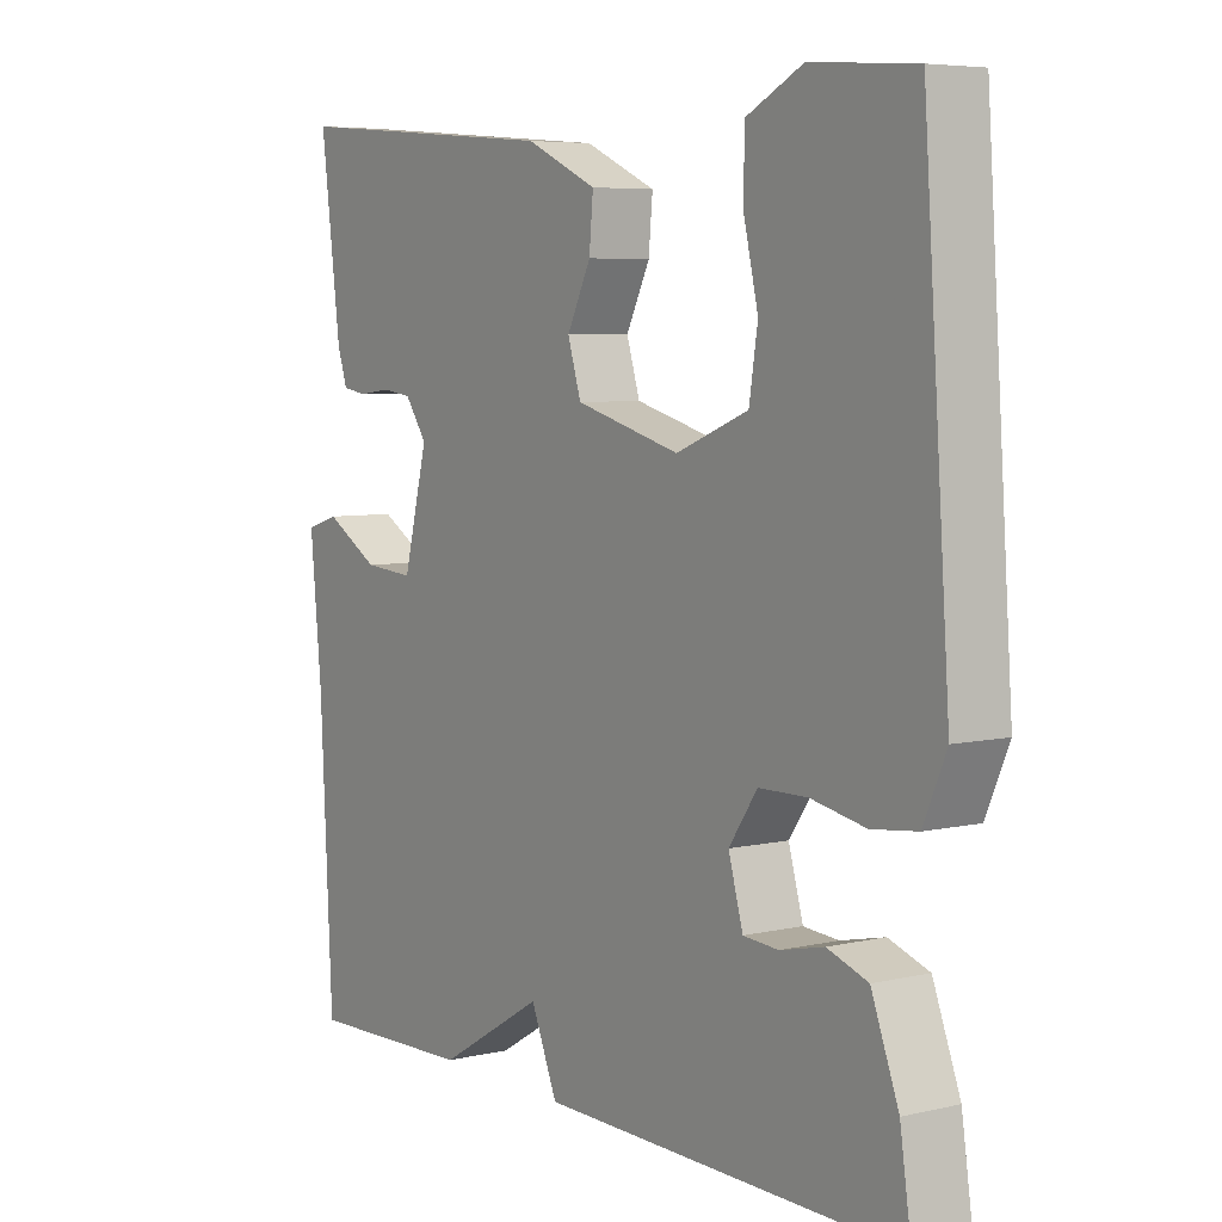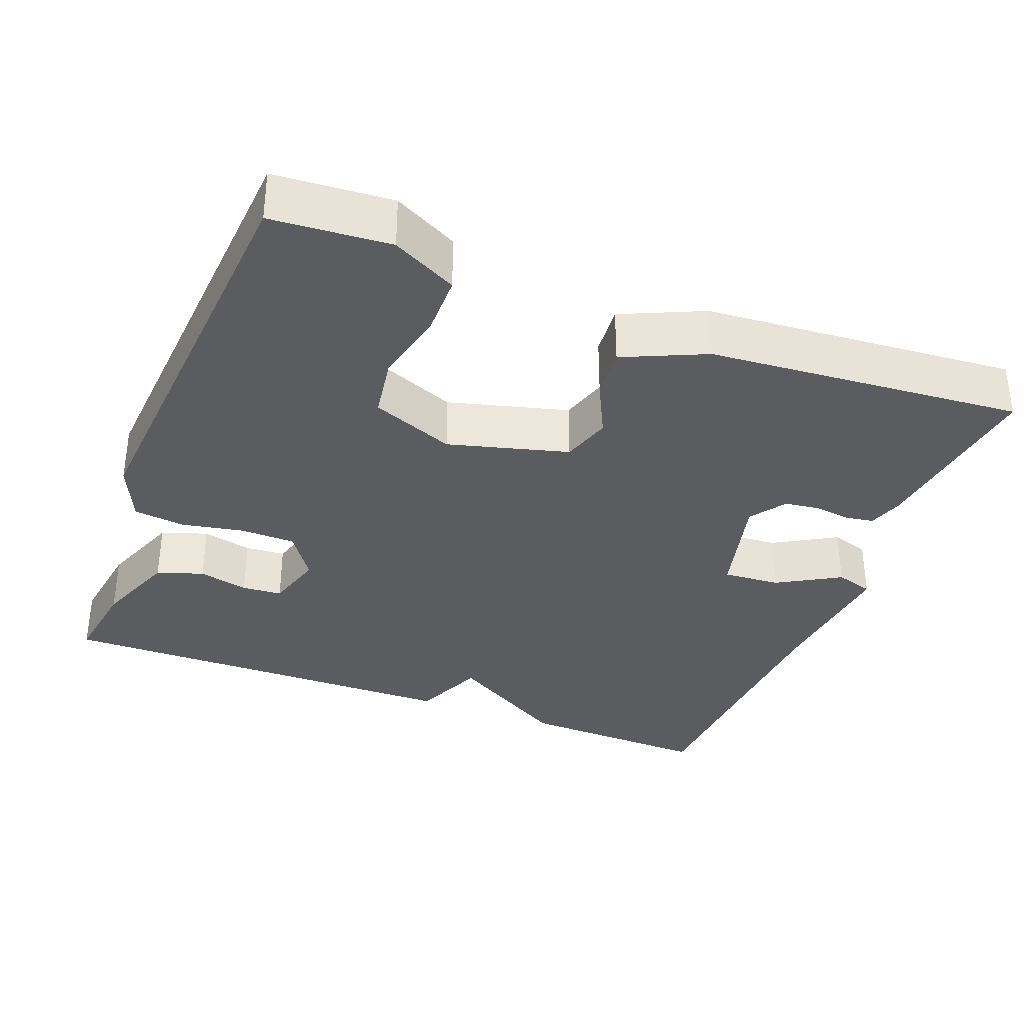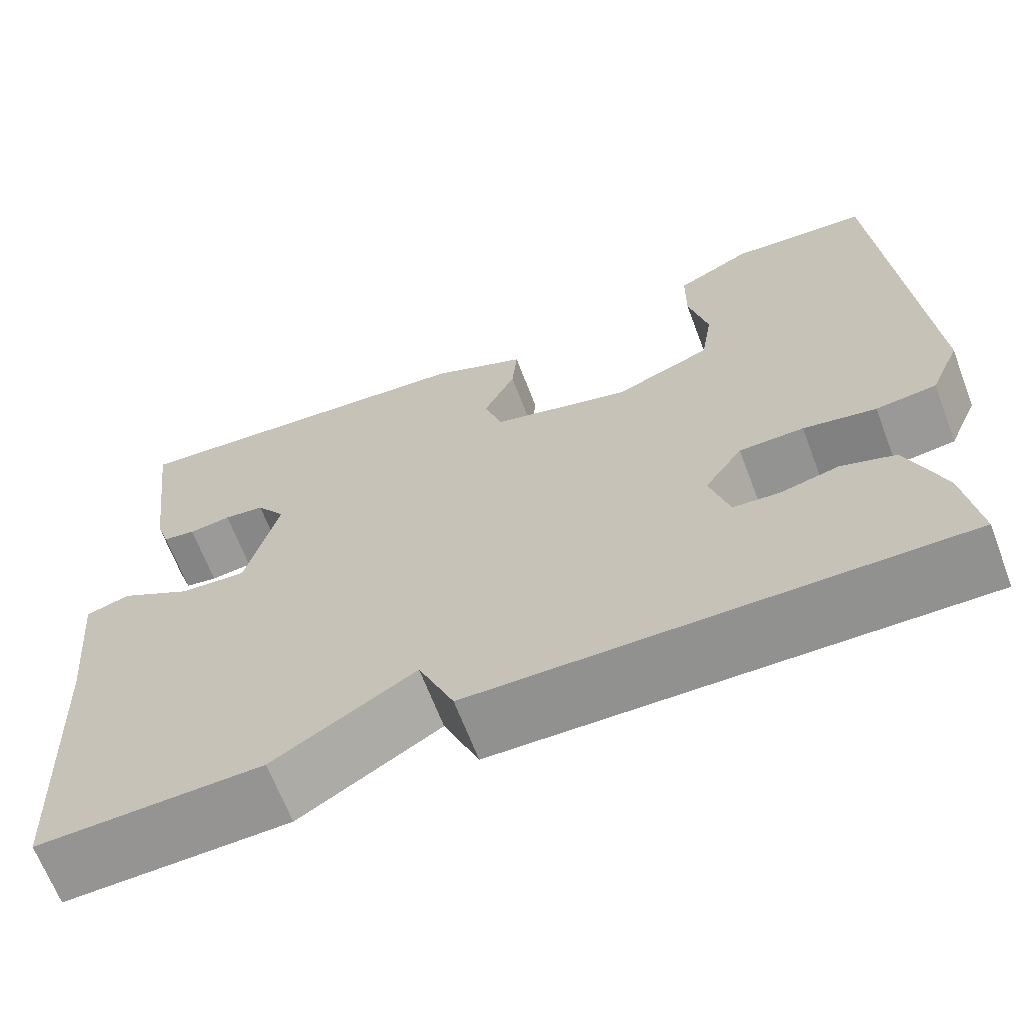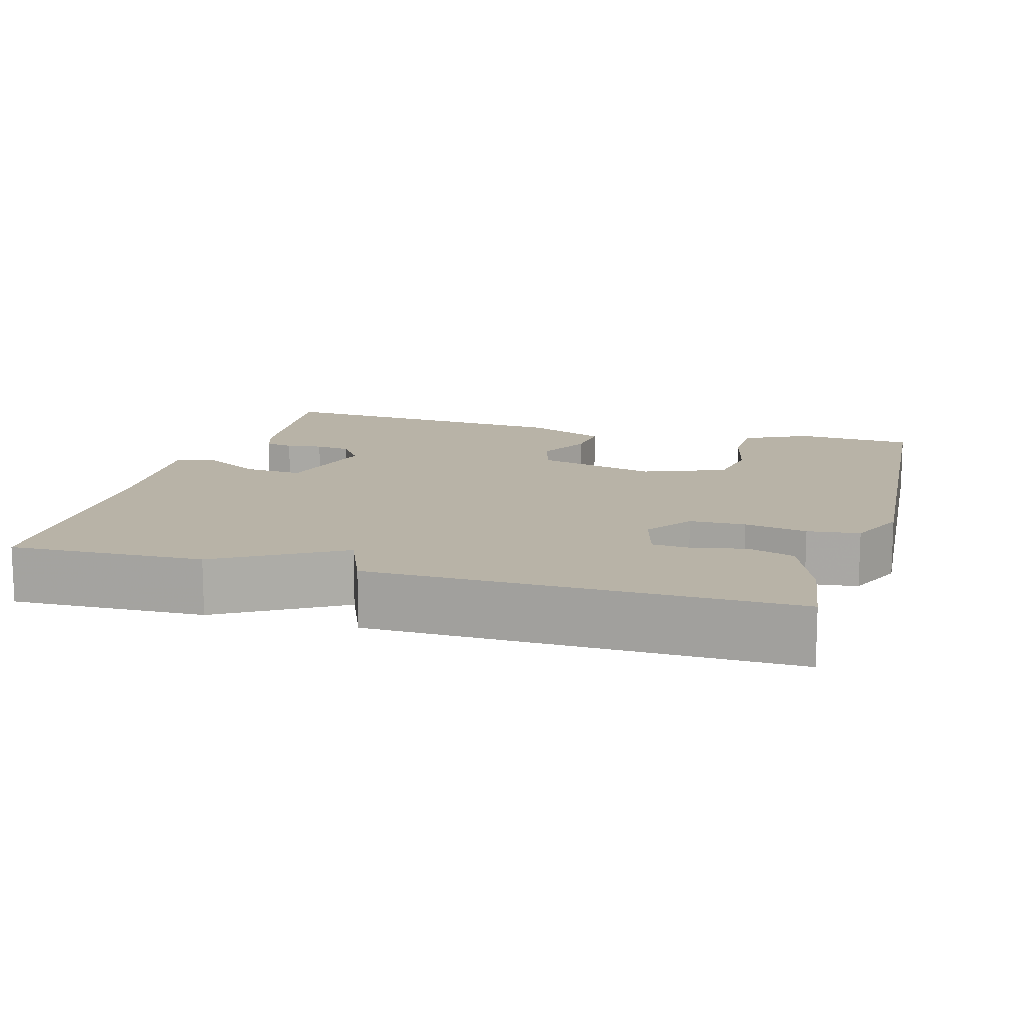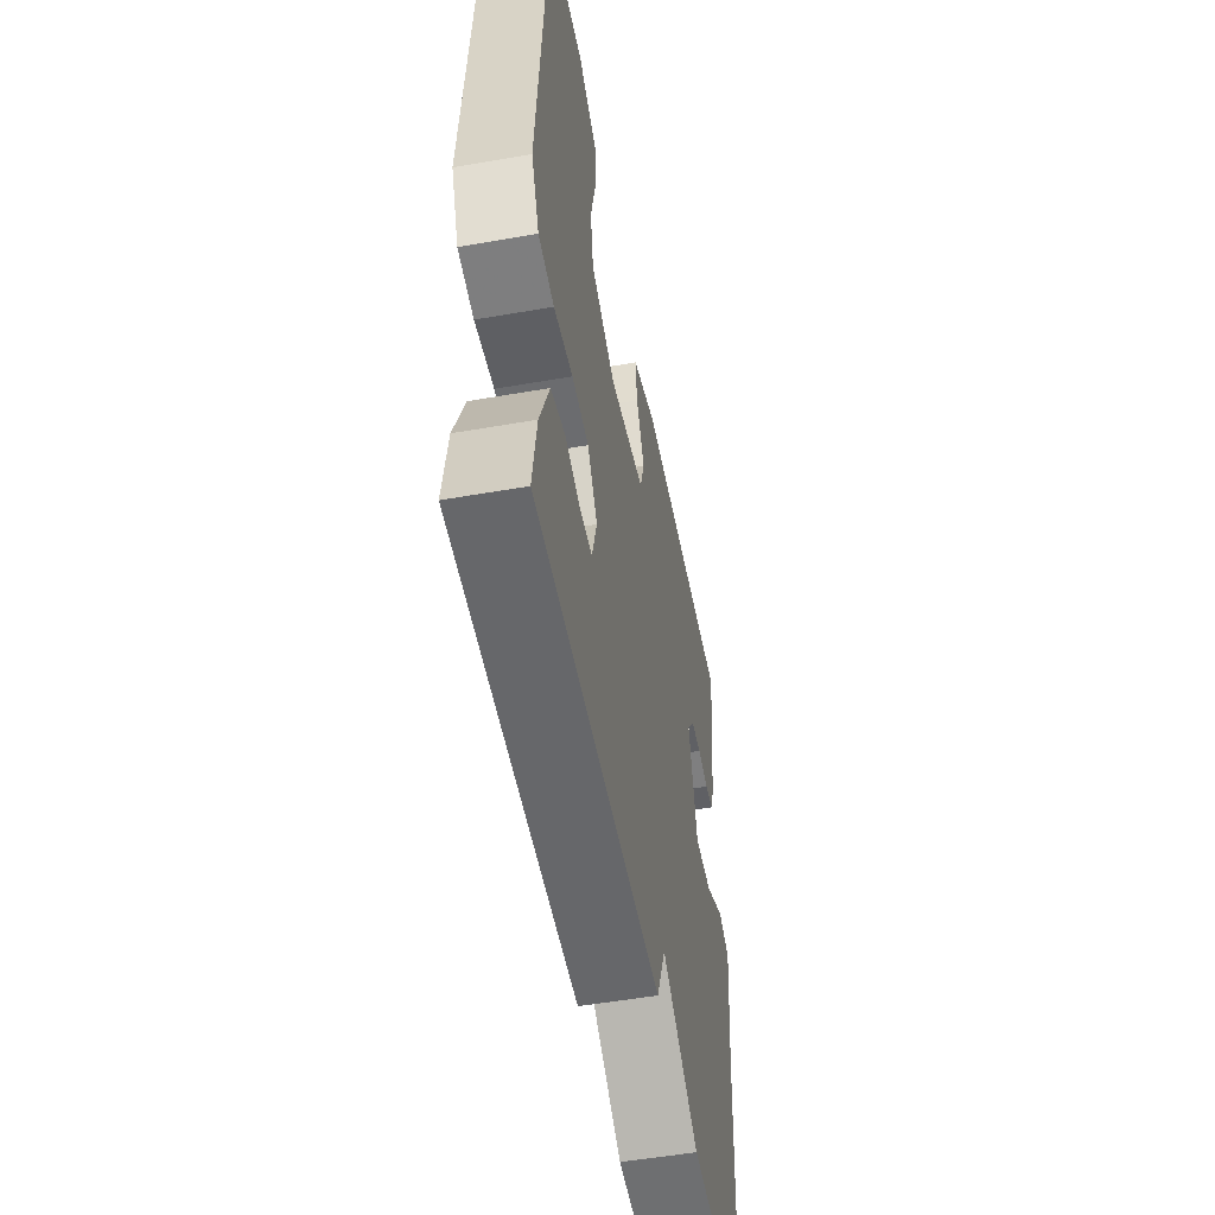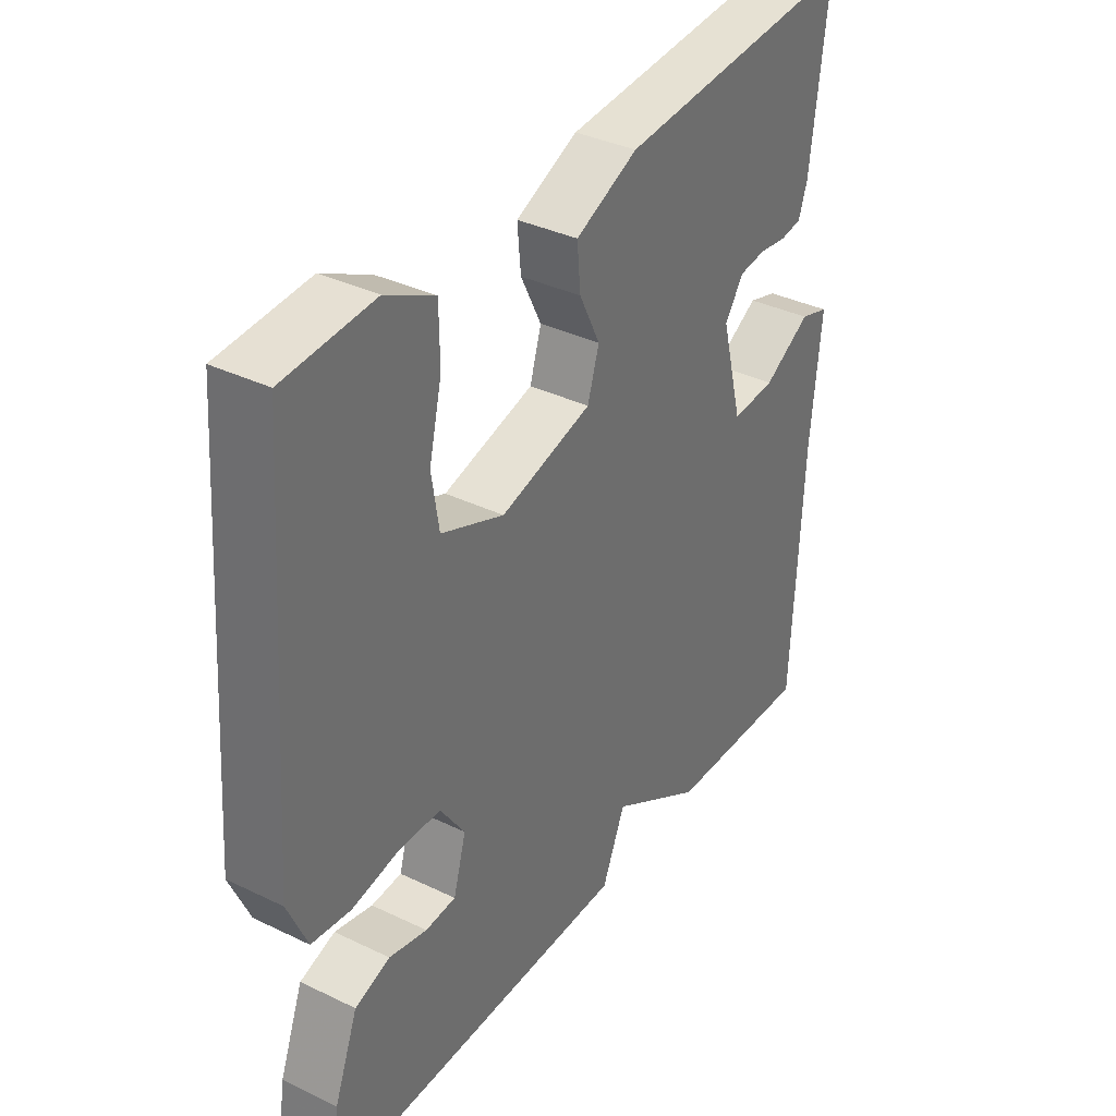
<metadata>
{"format":"obj","ext":"obj","renderer":"f3d","projection":"perspective","resolution":1024,"background":"white","views":[{"elev":5.9,"azim":-124.9,"up":"+Z"},{"elev":-34.7,"azim":-21.3,"up":"+Y"},{"elev":-66.3,"azim":-159.2,"up":"+Z"},{"elev":12.9,"azim":-164.0,"up":"+Y"},{"elev":-52.9,"azim":-79.4,"up":"+Z"},{"elev":36.0,"azim":-57.6,"up":"+Z"}]}
</metadata>
<code>
v -0.5 0.07 0.5
v -0.344 0.07 0.512
v -0.259 0.07 0.469
v -0.258 0.07 0.387
v -0.28 0.07 0.293
v -0.267 0.07 0.211
v -0.158 0.07 0.168
v 0 0.07 0.211
v 0.02 0.07 0.276
v -0.016 0.07 0.349
v -0.022 0.07 0.416
v 0.086 0.07 0.465
v 0.5 0.07 0.5
v 0.47 0.07 0.26
v 0.455 0.07 0.215
v 0.418 0.07 0.209
v 0.37 0.07 0.215
v 0.324 0.07 0.209
v 0.291 0.07 0.162
v 0.328 0.07 0.018
v 0.404 0.07 0.024
v 0.486 0.07 0.072
v 0.536 0.07 0.057
v 0.518 0.07 -0.13
v 0.5 0.07 -0.5
v 0.246 0.07 -0.492
v 0.086 0.07 -0.397
v 0.046 0.07 -0.492
v -0.5 0.07 -0.5
v -0.483 0.07 -0.385
v -0.442 0.07 -0.277
v -0.381 0.07 -0.256
v -0.315 0.07 -0.271
v -0.262 0.07 -0.267
v -0.24 0.07 -0.19
v -0.283 0.07 -0.128
v -0.356 0.07 -0.127
v -0.438 0.07 -0.143
v -0.506 0.07 -0.135
v -0.54 0.07 -0.057
v -0.5 0 0.5
v -0.344 0 0.512
v -0.259 0 0.469
v -0.258 0 0.387
v -0.28 0 0.293
v -0.267 0 0.211
v -0.158 0 0.168
v 0 0 0.211
v 0.02 0 0.276
v -0.016 0 0.349
v -0.022 0 0.416
v 0.086 0 0.465
v 0.5 0 0.5
v 0.47 0 0.26
v 0.455 0 0.215
v 0.418 0 0.209
v 0.37 0 0.215
v 0.324 0 0.209
v 0.291 0 0.162
v 0.328 0 0.018
v 0.404 0 0.024
v 0.486 0 0.072
v 0.536 0 0.057
v 0.518 0 -0.13
v 0.5 0 -0.5
v 0.246 0 -0.492
v 0.086 0 -0.397
v 0.046 0 -0.492
v -0.5 0 -0.5
v -0.483 0 -0.385
v -0.442 0 -0.277
v -0.381 0 -0.256
v -0.315 0 -0.271
v -0.262 0 -0.267
v -0.24 0 -0.19
v -0.283 0 -0.128
v -0.356 0 -0.127
v -0.438 0 -0.143
v -0.506 0 -0.135
v -0.54 0 -0.057
f 1 2 3
f 40 1 3
f 39 40 3
f 38 39 3
f 37 38 3
f 31 32 33
f 30 31 33
f 29 30 33
f 28 29 33
f 27 28 33
f 27 33 34
f 24 25 26 27
f 23 24 27
f 22 23 27
f 21 22 27
f 27 34 35
f 21 27 35
f 20 21 35
f 15 16 17
f 14 15 17
f 13 14 17
f 12 13 17
f 11 12 17
f 10 11 17
f 9 10 17
f 8 9 17 18
f 7 8 18 19
f 3 4 5
f 37 3 5
f 36 37 5 6
f 20 35 36
f 19 20 36
f 7 19 36
f 6 7 36
f 43 42 41
f 43 41 80
f 43 80 79
f 43 79 78
f 43 78 77
f 73 72 71
f 73 71 70
f 73 70 69
f 73 69 68
f 73 68 67
f 74 73 67
f 67 66 65 64
f 67 64 63
f 67 63 62
f 67 62 61
f 75 74 67
f 75 67 61
f 75 61 60
f 57 56 55
f 57 55 54
f 57 54 53
f 57 53 52
f 57 52 51
f 57 51 50
f 57 50 49
f 58 57 49 48
f 59 58 48 47
f 45 44 43
f 45 43 77
f 46 45 77 76
f 76 75 60
f 76 60 59
f 76 59 47
f 76 47 46
f 1 41 42 2
f 2 42 43 3
f 3 43 44 4
f 4 44 45 5
f 5 45 46 6
f 6 46 47 7
f 7 47 48 8
f 8 48 49 9
f 9 49 50 10
f 10 50 51 11
f 11 51 52 12
f 12 52 53 13
f 13 53 54 14
f 14 54 55 15
f 15 55 56 16
f 16 56 57 17
f 17 57 58 18
f 18 58 59 19
f 19 59 60 20
f 20 60 61 21
f 21 61 62 22
f 22 62 63 23
f 23 63 64 24
f 24 64 65 25
f 25 65 66 26
f 26 66 67 27
f 27 67 68 28
f 28 68 69 29
f 29 69 70 30
f 30 70 71 31
f 31 71 72 32
f 32 72 73 33
f 33 73 74 34
f 34 74 75 35
f 35 75 76 36
f 36 76 77 37
f 37 77 78 38
f 38 78 79 39
f 39 79 80 40
f 40 80 41 1

</code>
